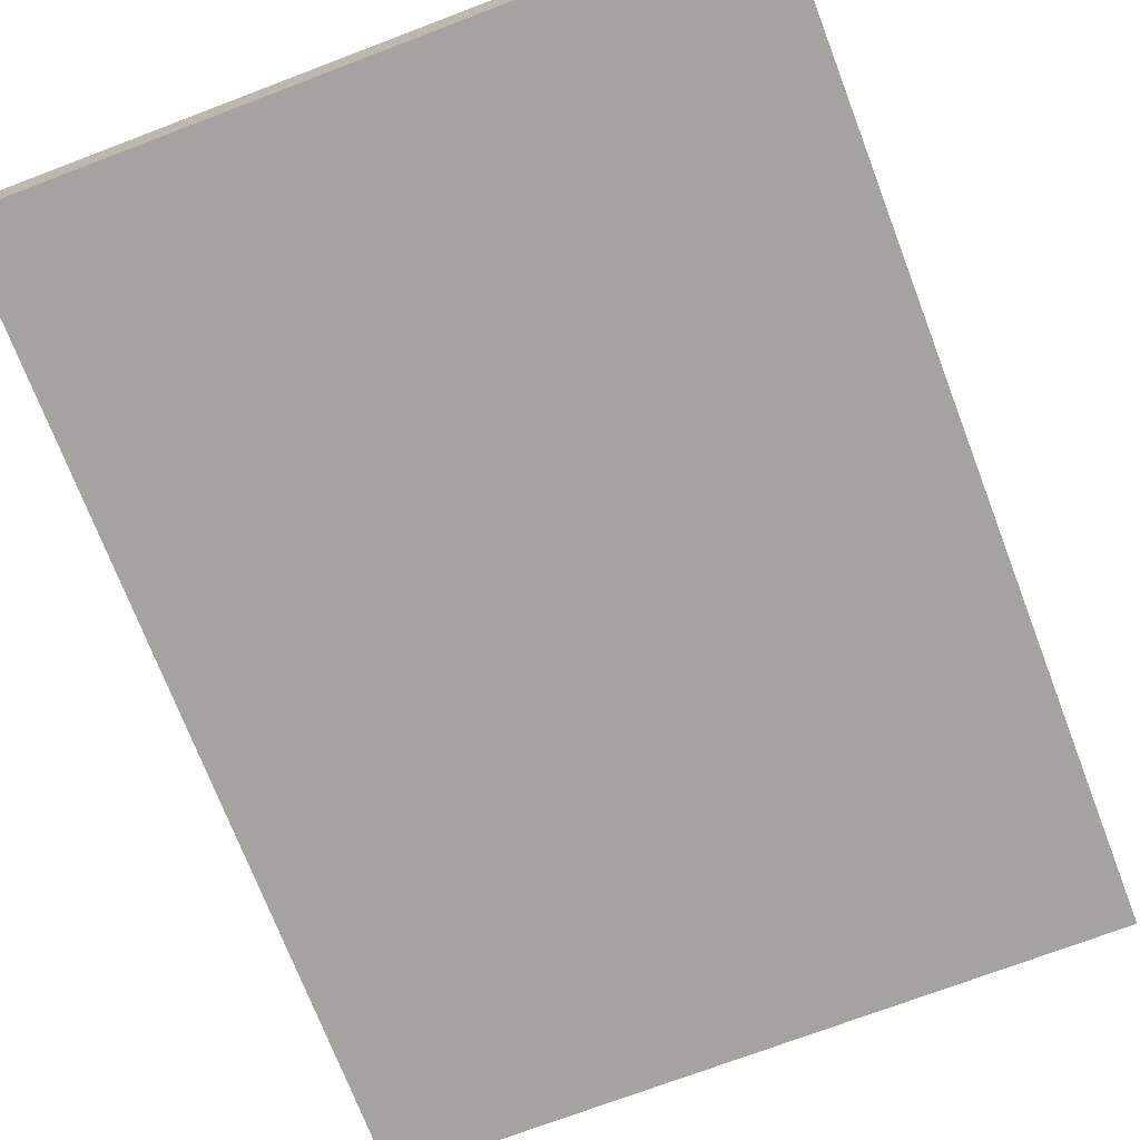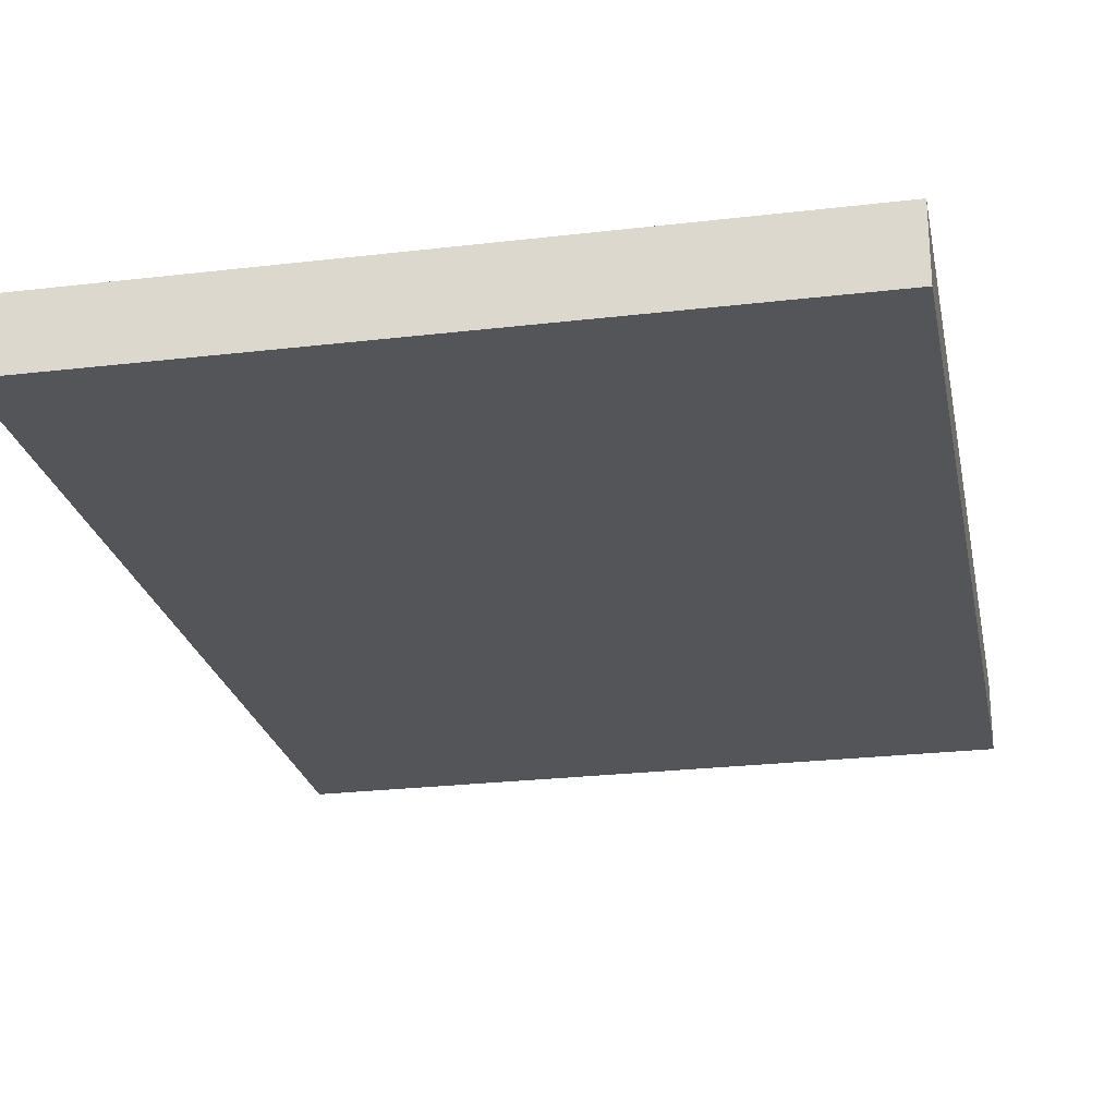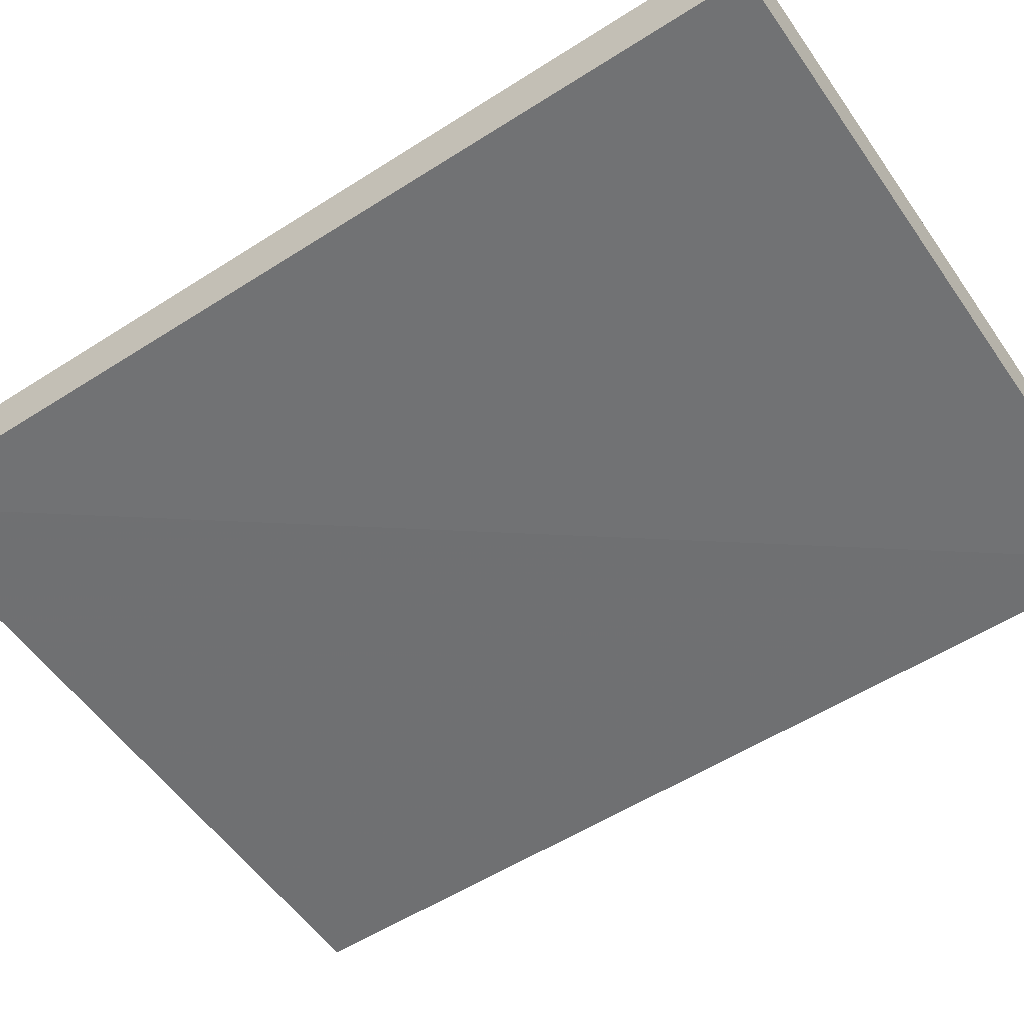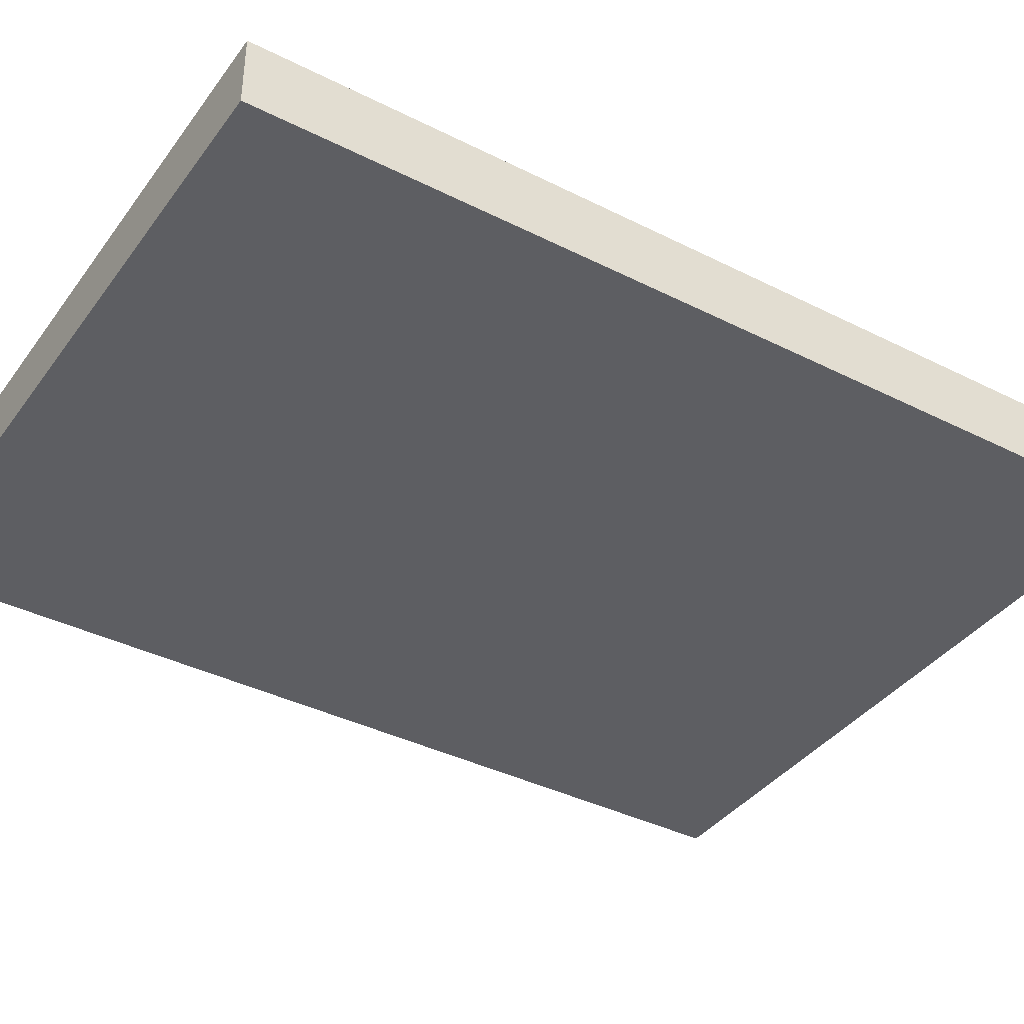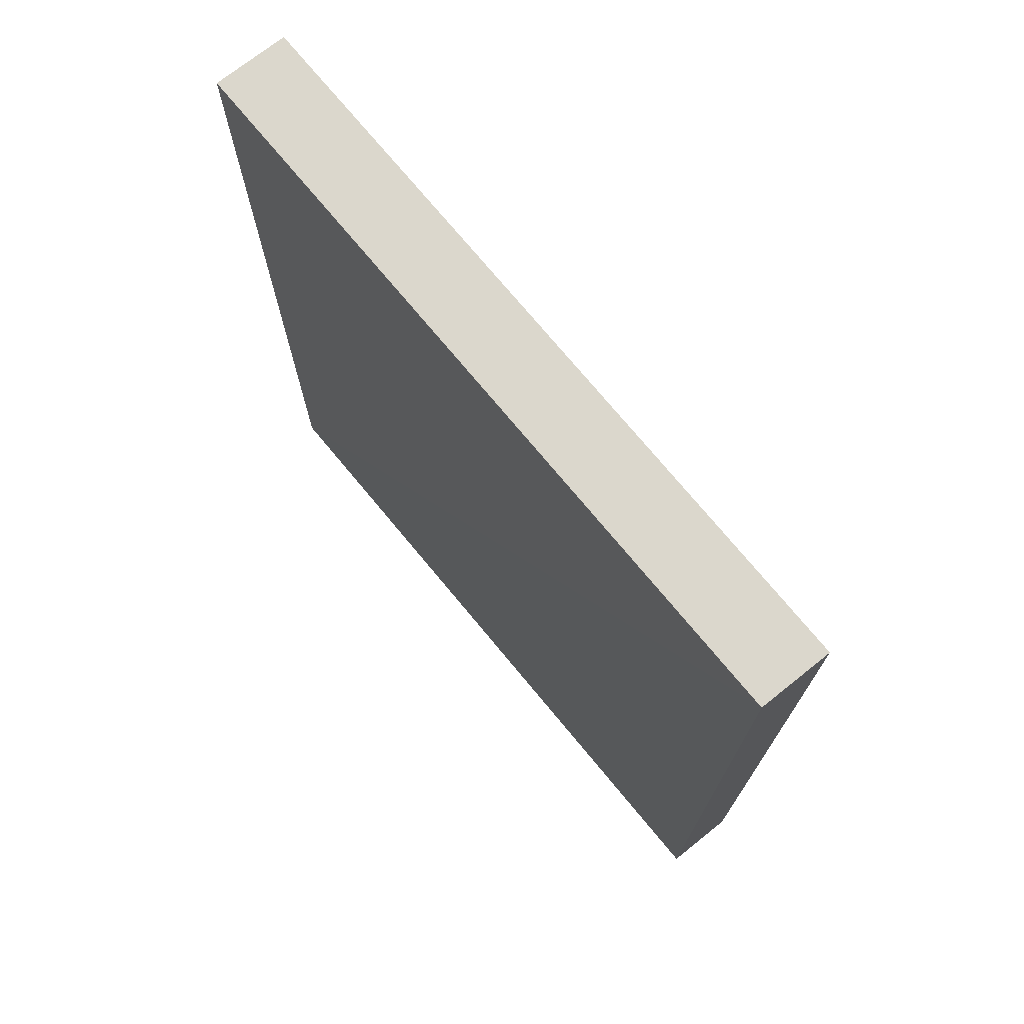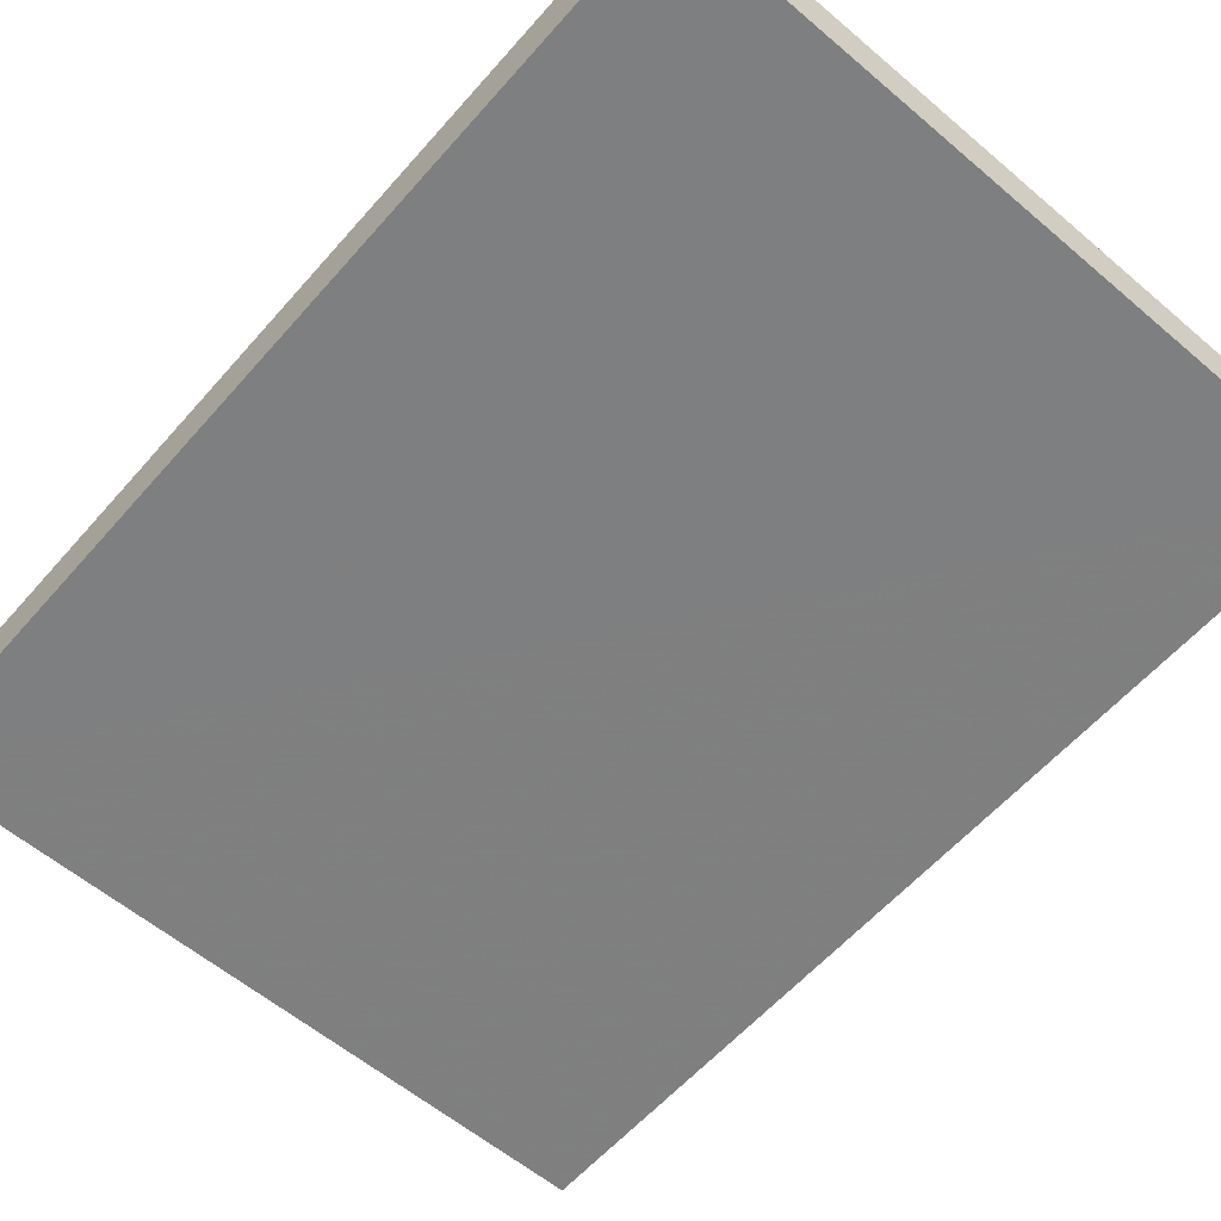
<metadata>
{"format":"obj","ext":"obj","renderer":"f3d","projection":"perspective","resolution":1024,"background":"white","views":[{"elev":-73.0,"azim":-159.1,"up":"+Z"},{"elev":-24.4,"azim":-168.9,"up":"+Z"},{"elev":-55.2,"azim":124.2,"up":"+Z"},{"elev":-38.5,"azim":-122.4,"up":"+Z"},{"elev":74.0,"azim":-129.8,"up":"+Y"},{"elev":-60.0,"azim":-41.1,"up":"+Z"}]}
</metadata>
<code>
o 1228
v 2228 1874 16.13
v 2228 1874 16.13
v 2228 1874 16.13
v 2228 1874 16.13
v 2228 1874 16.13
v 2228 1874 16.13
v 2228 1874 16.13
v 2228 1874 16.13
v 2228 1874 16.13
v 2228 1874 16.13
v 2228 1874 16.13
v 2228 1874 16.13
v 2228 1874 16.13
v 2228 1874 16.13
v 2228 1874 16.13
v 2228 1874 16.13
v 2228 1874 16.13
v 2228 1874 16.13
v 2228 1874 16.13
v 2228 1874 16.13
v 2228 1874 16.13
v 2228 1874 16.13
v 2228 1874 16.13
v 2228 1874 16.13
v 2228 1874 16.13
v 2228 1874 16.13
v 2228 1874 16.13
v 2228 1874 16.13
v 2228 1874 16.13
f 1 2 3
f 1 4 5
f 6 2 7
f 8 9 7
f 10 7 11
f 12 13 14
f 14 15 16
f 17 15 18
f 19 20 21
f 22 23 20
f 24 25 26
f 27 28 29

</code>
